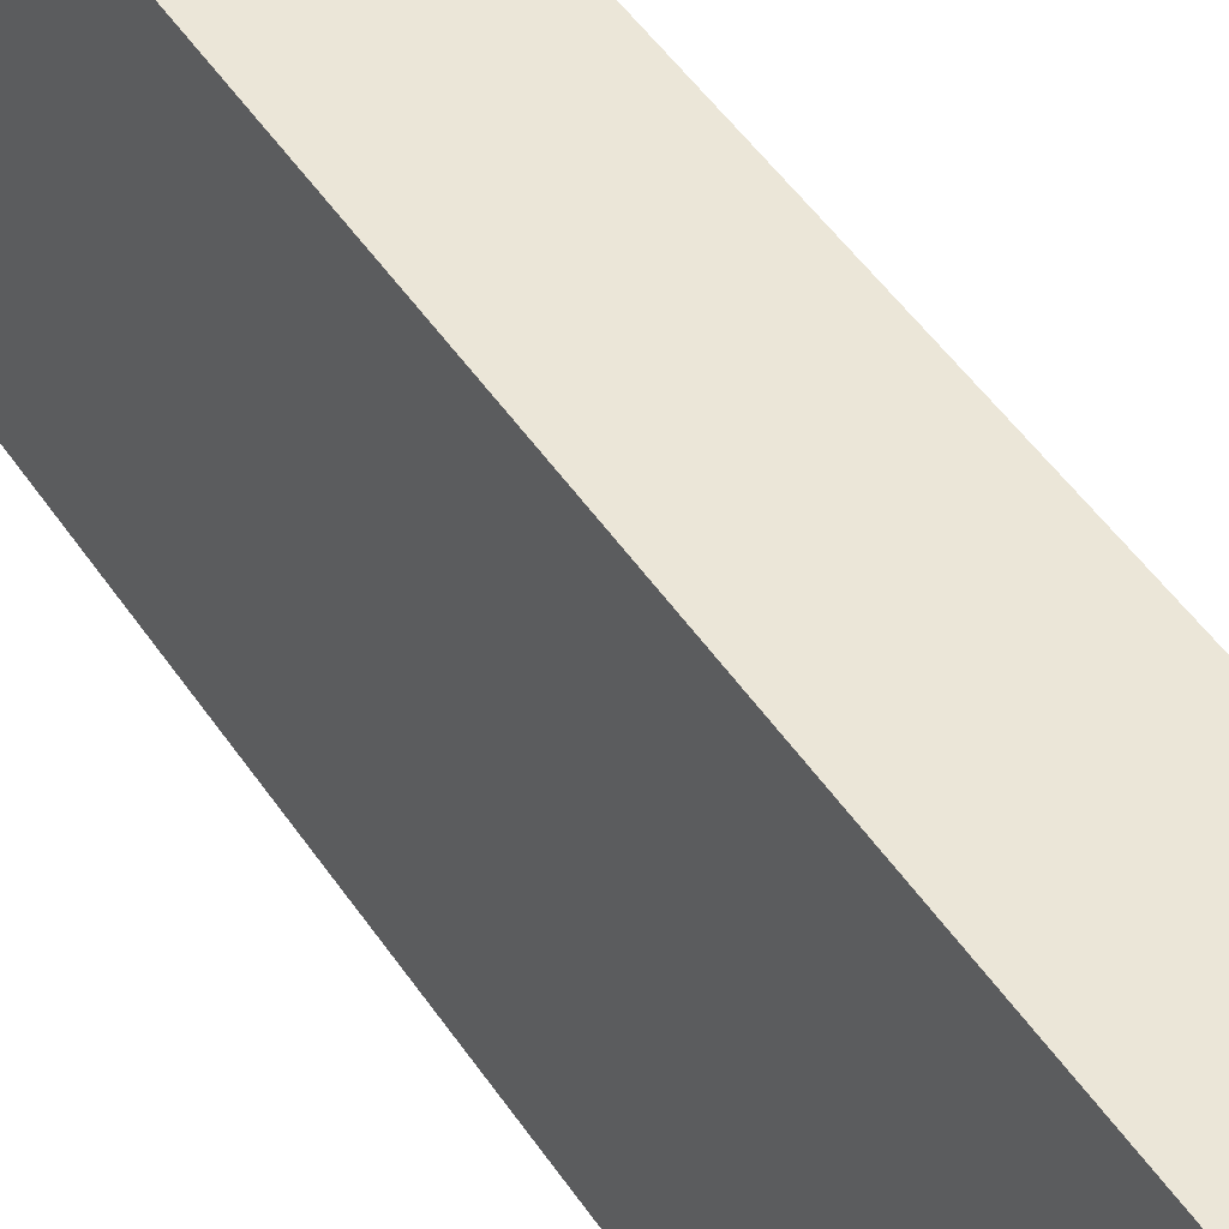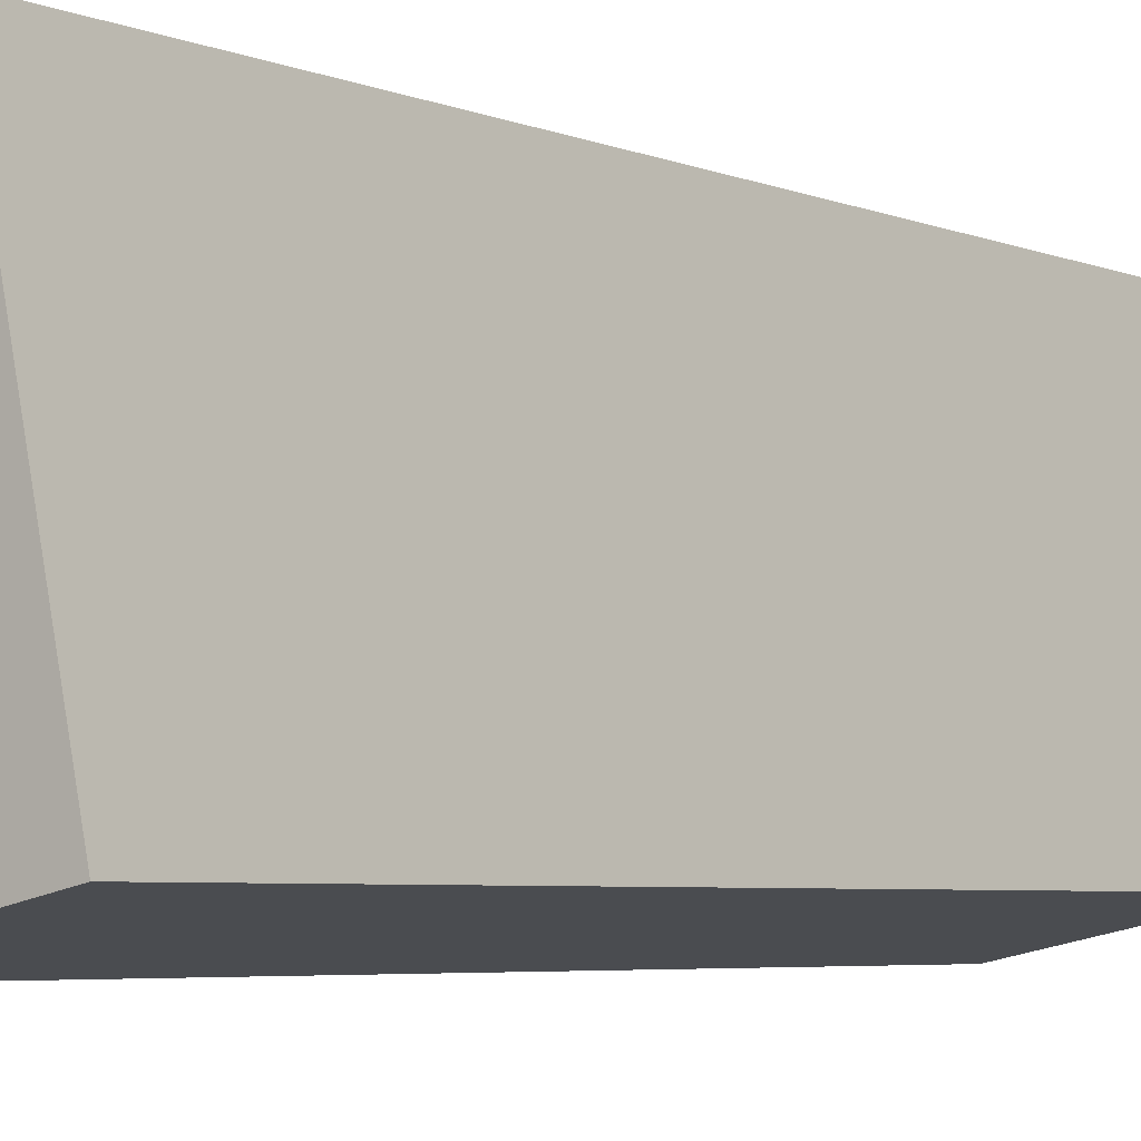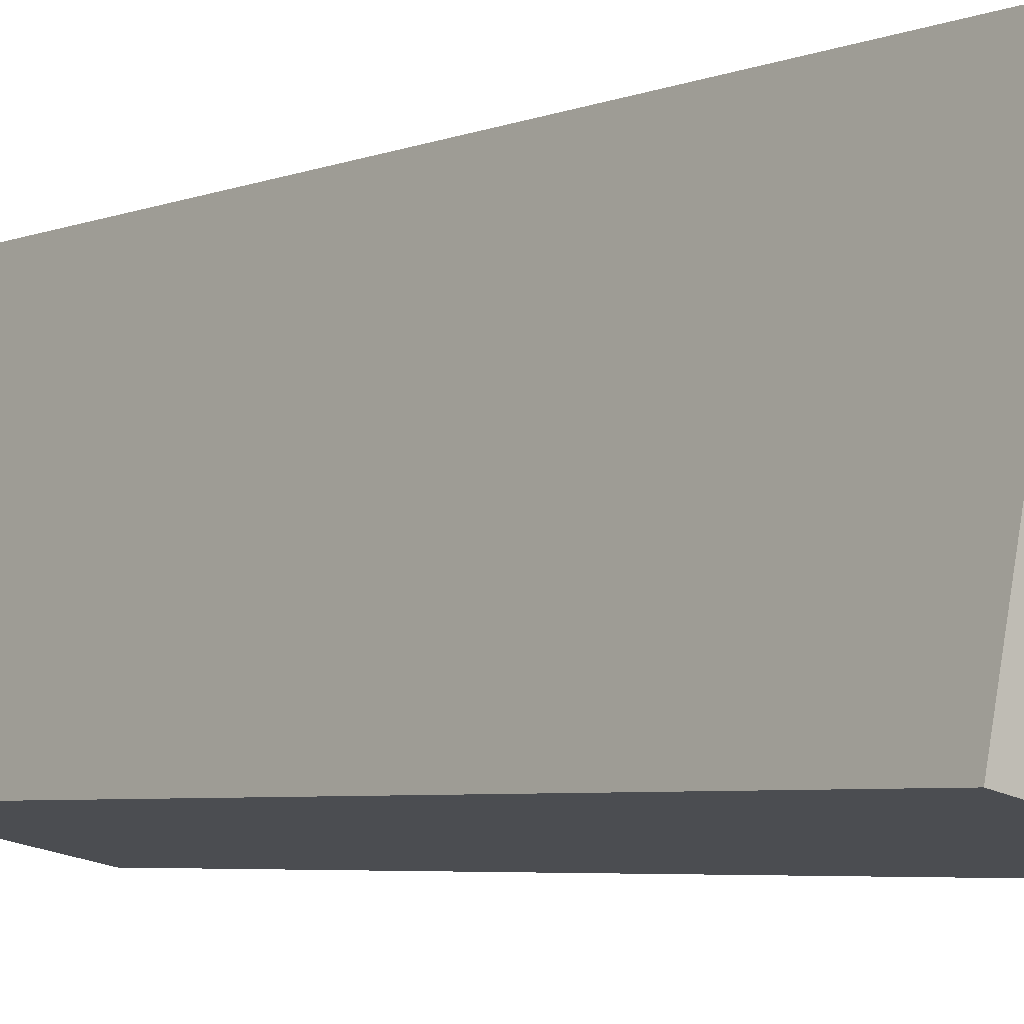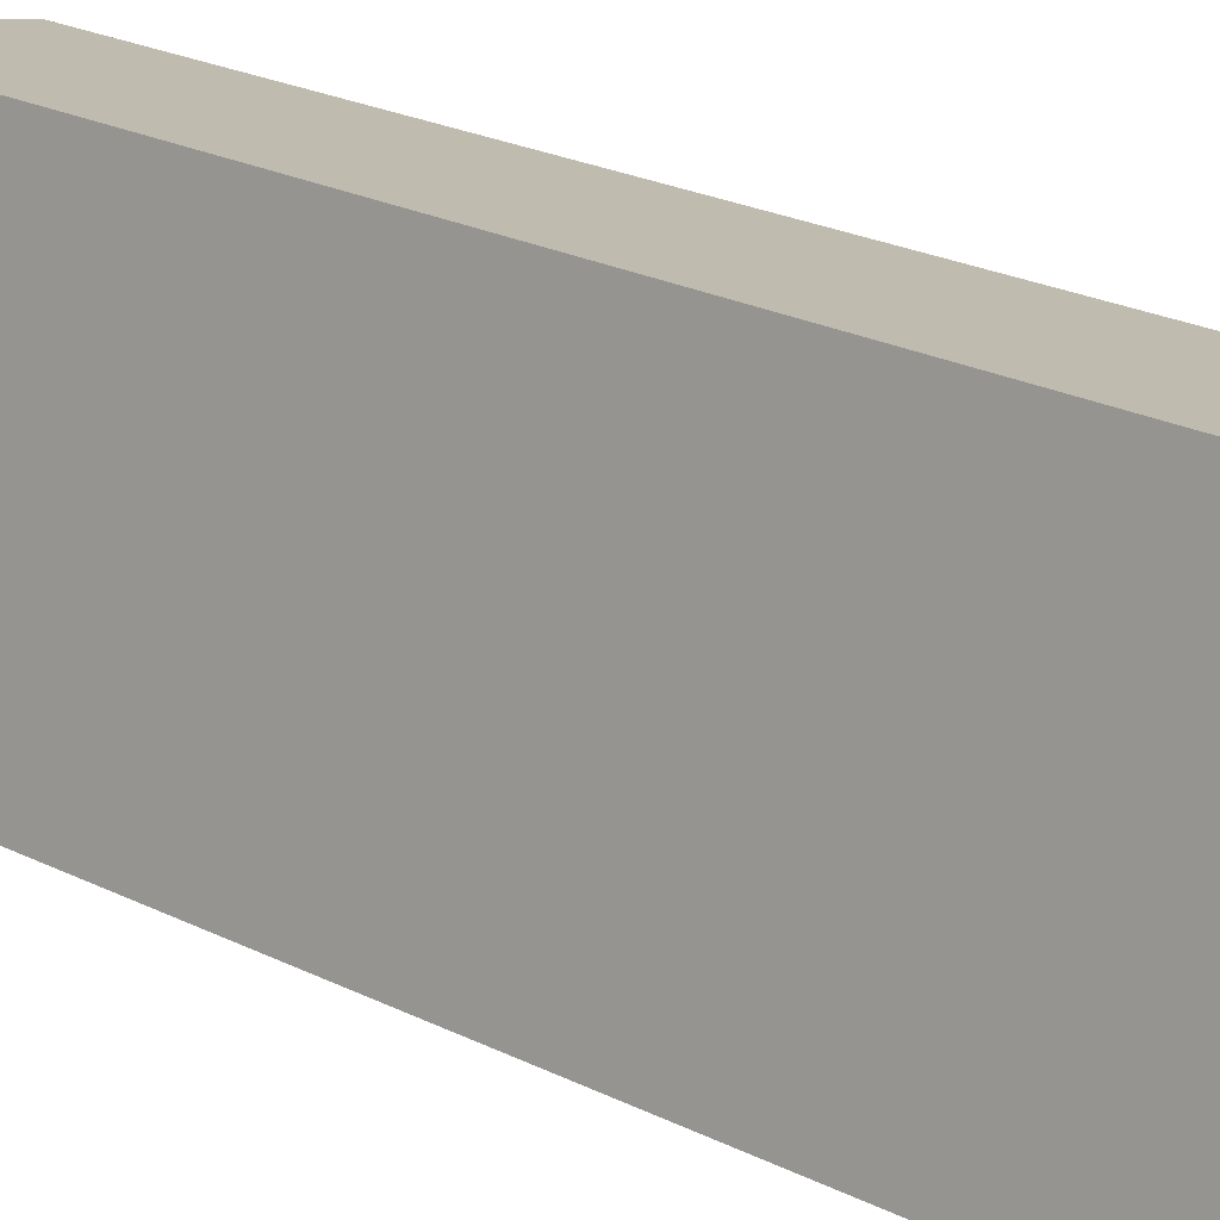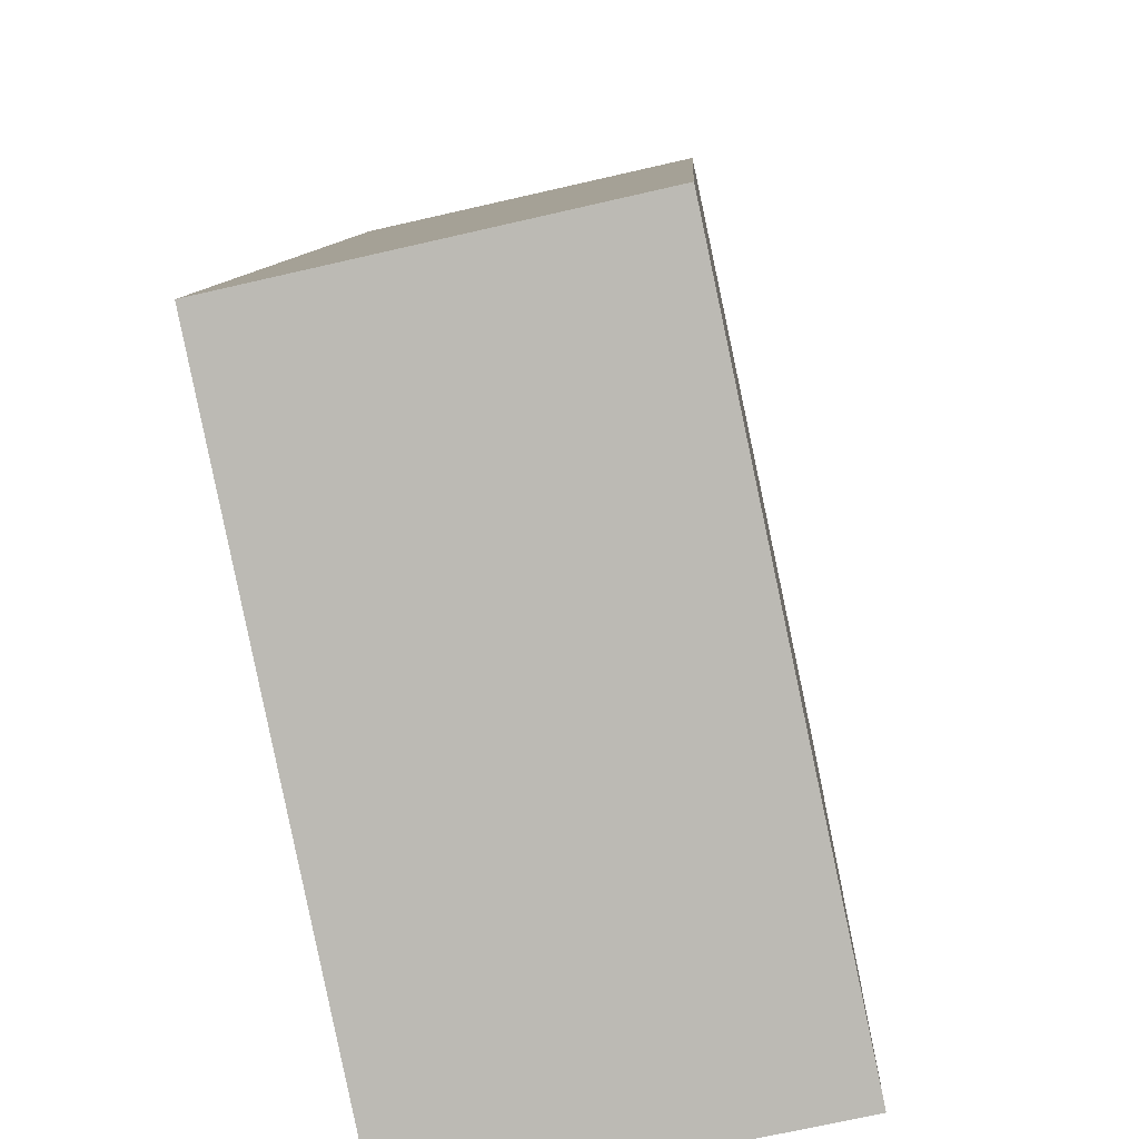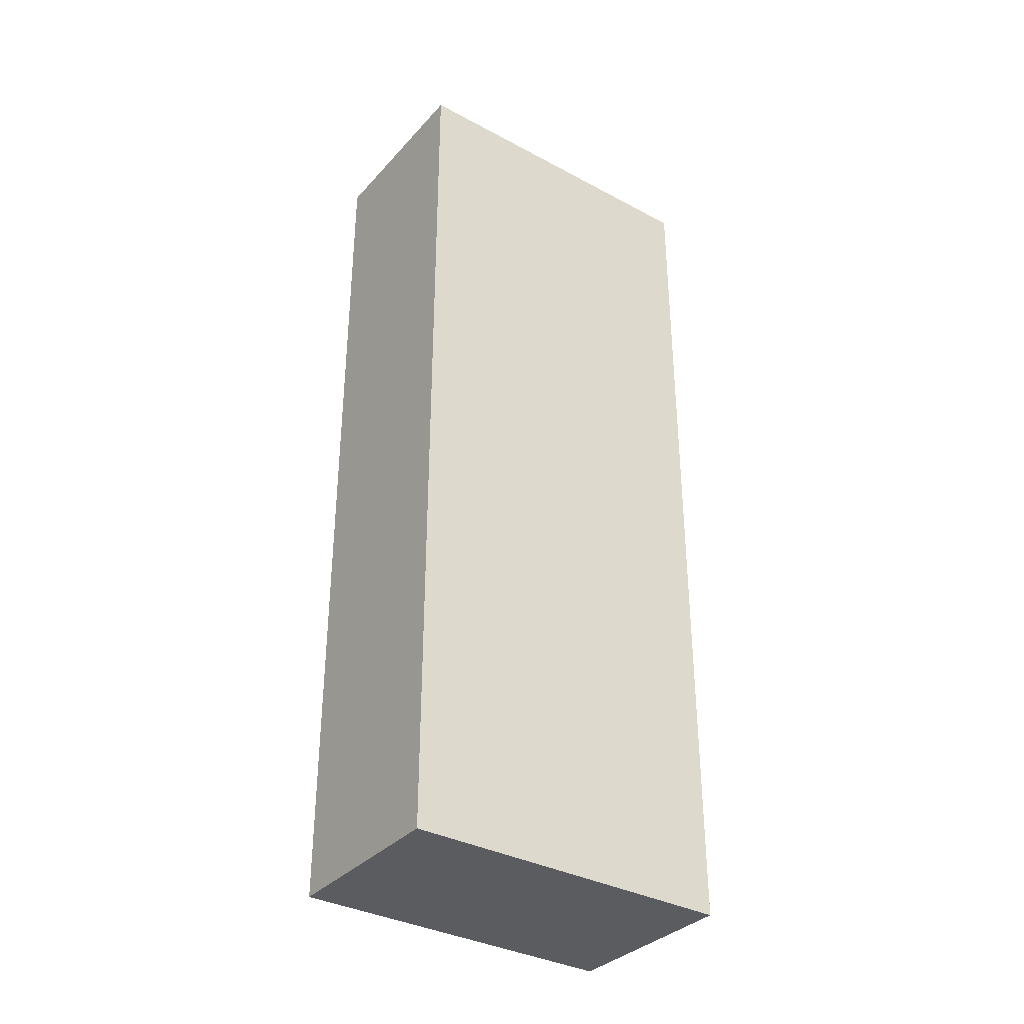
<metadata>
{"format":"obj","ext":"obj","renderer":"f3d","projection":"perspective","resolution":1024,"background":"white","views":[{"elev":53.5,"azim":-34.1,"up":"+Z"},{"elev":-4.6,"azim":-143.8,"up":"+Z"},{"elev":-4.8,"azim":-38.4,"up":"+Z"},{"elev":24.8,"azim":-51.4,"up":"+Z"},{"elev":6.0,"azim":-178.4,"up":"+Z"},{"elev":-34.9,"azim":-113.7,"up":"+Y"}]}
</metadata>
<code>
v  0.509 6.723 2.42
v  1.337 6.723 -0.281
v  0 6.723 4.117e-16
v  1.842 6.723 2.118
v  1.842 -1.297e-16 2.118
v  1.337 1.721e-17 -0.281
v  0 0 0
v  0.509 -1.482e-16 2.42
g defaultobject
f 1 2 3
f 2 1 4
f 5 2 4
f 2 5 6
f 6 3 2
f 3 6 7
f 7 1 3
f 1 7 8
f 8 4 1
f 4 8 5
f 5 7 6
f 7 5 8

</code>
